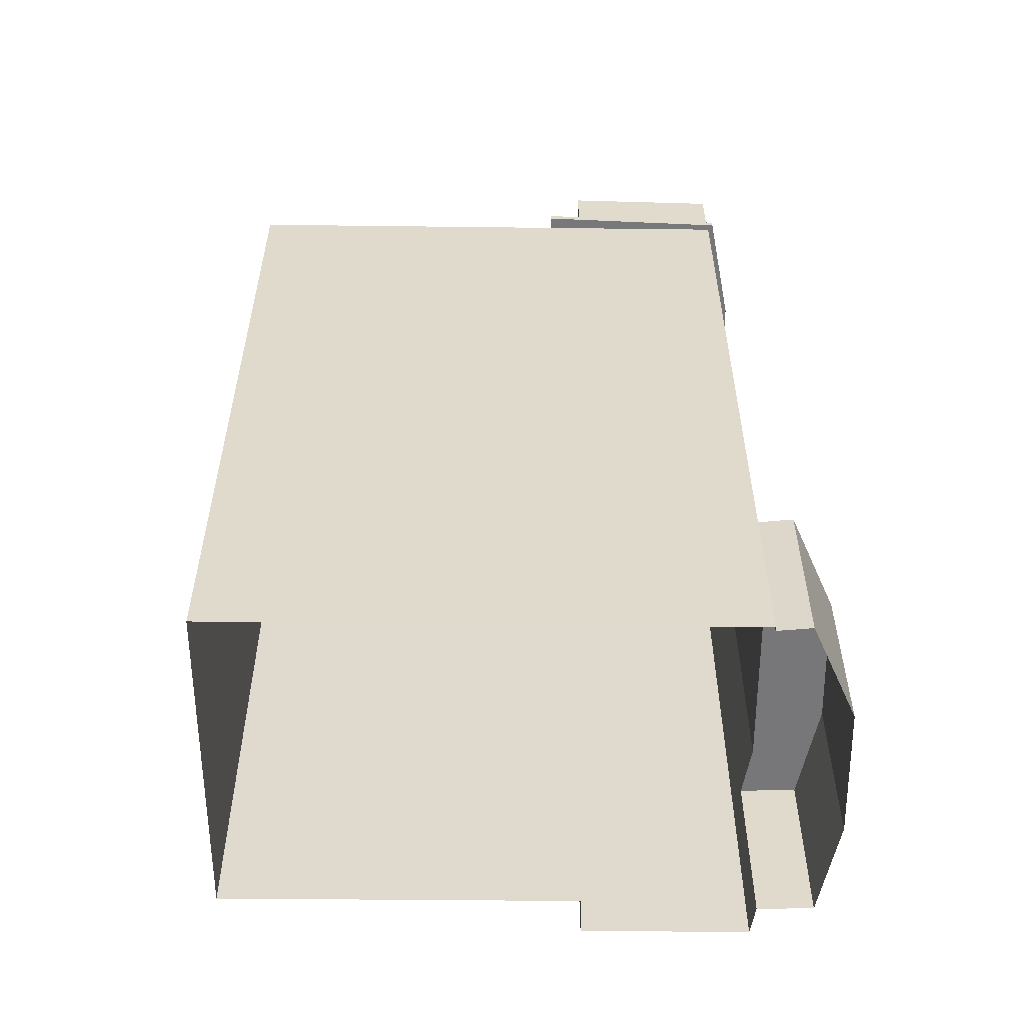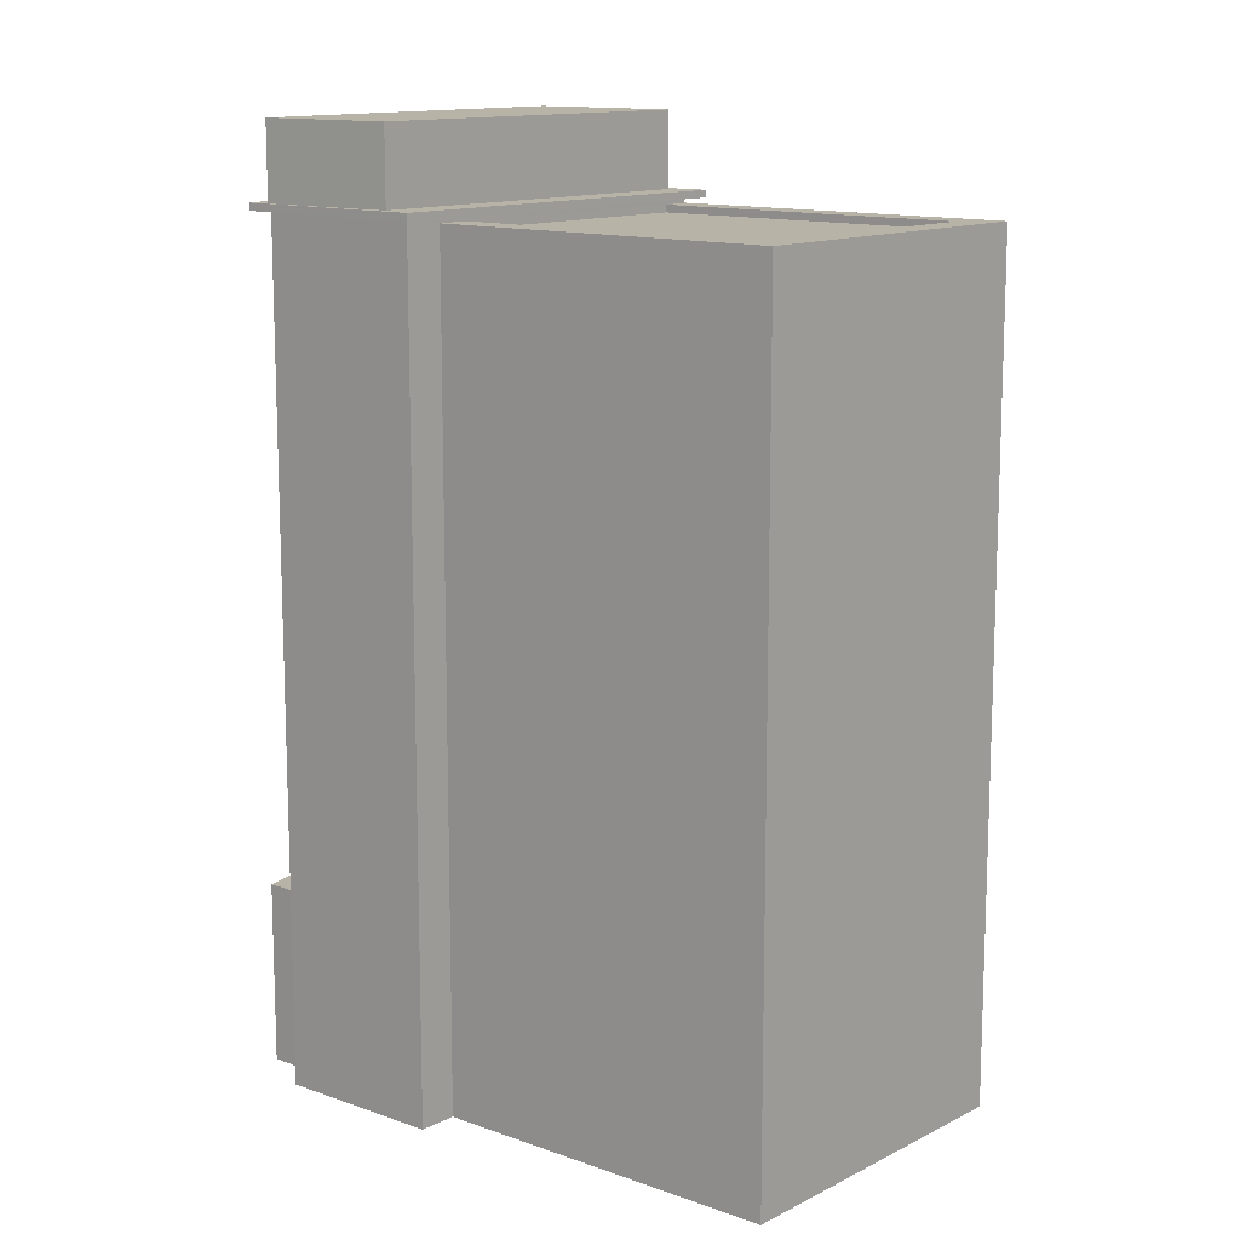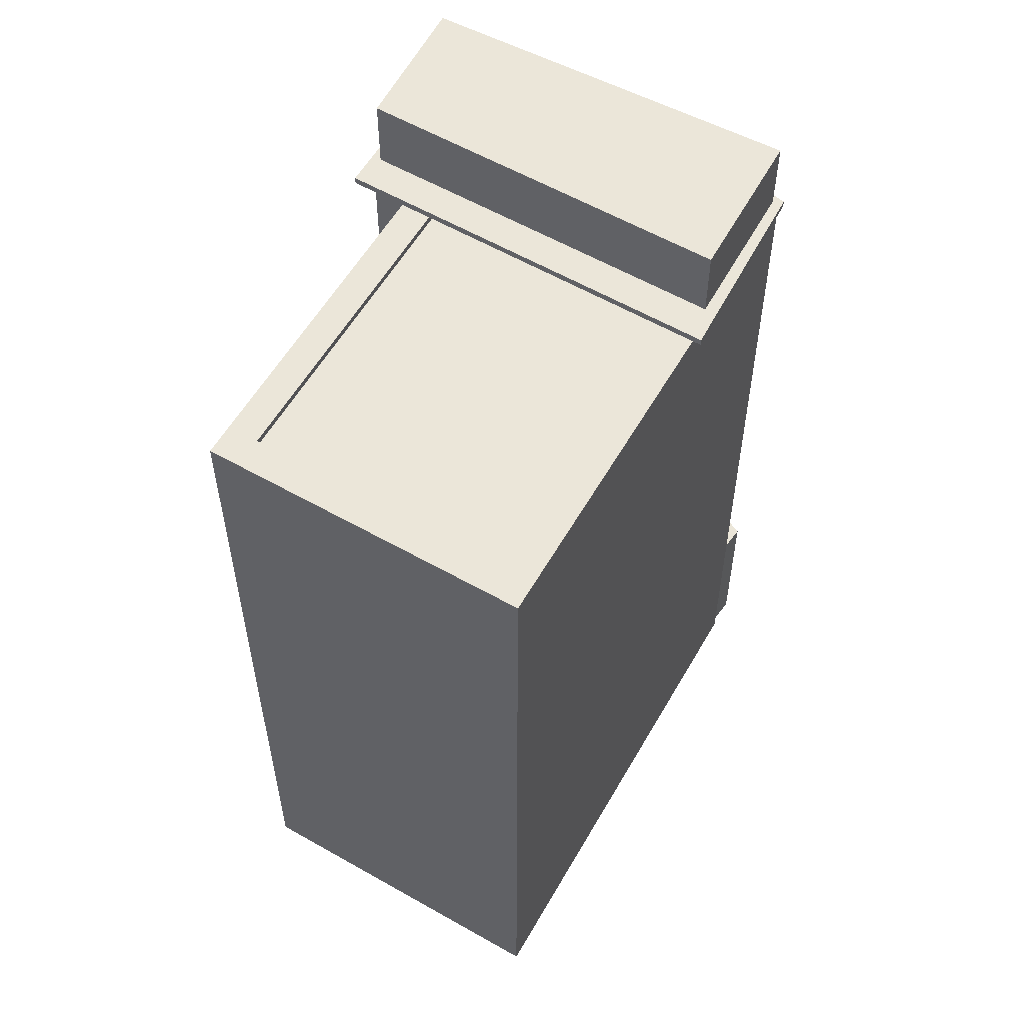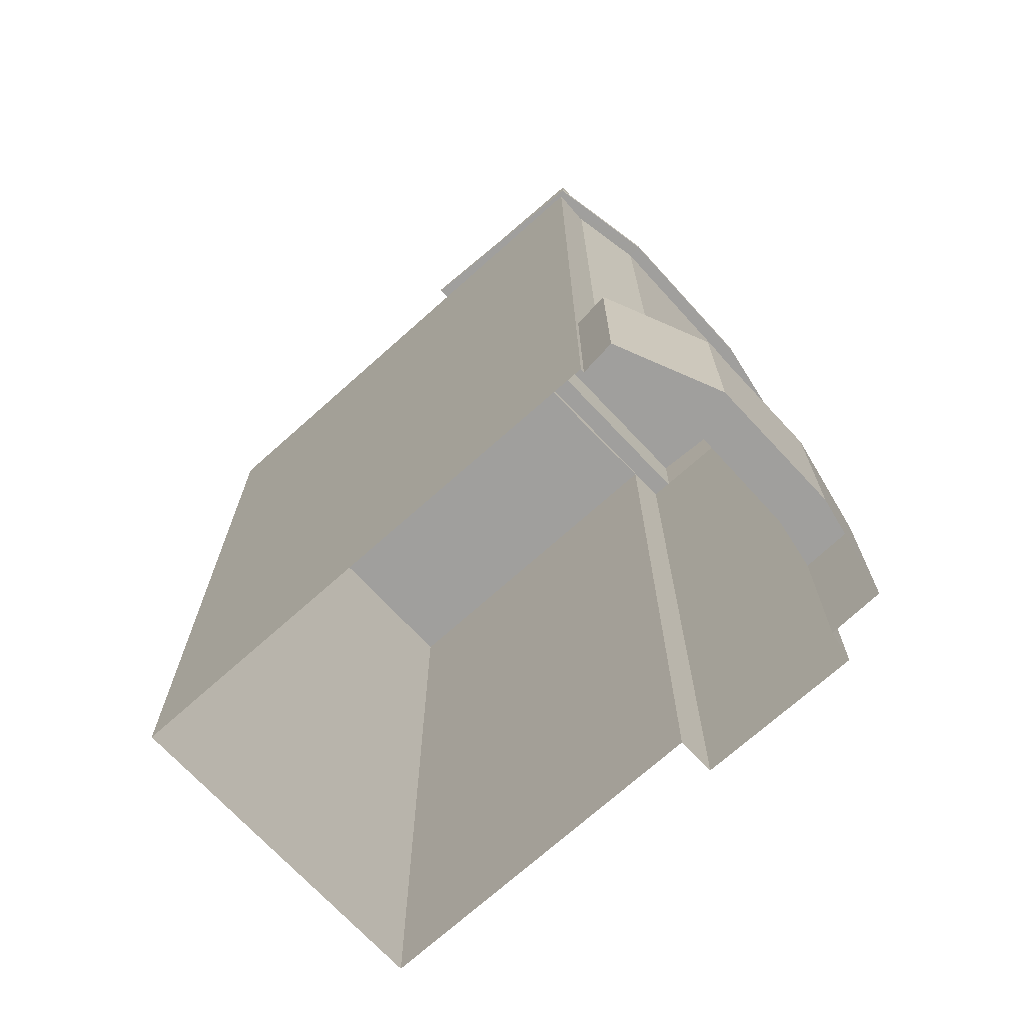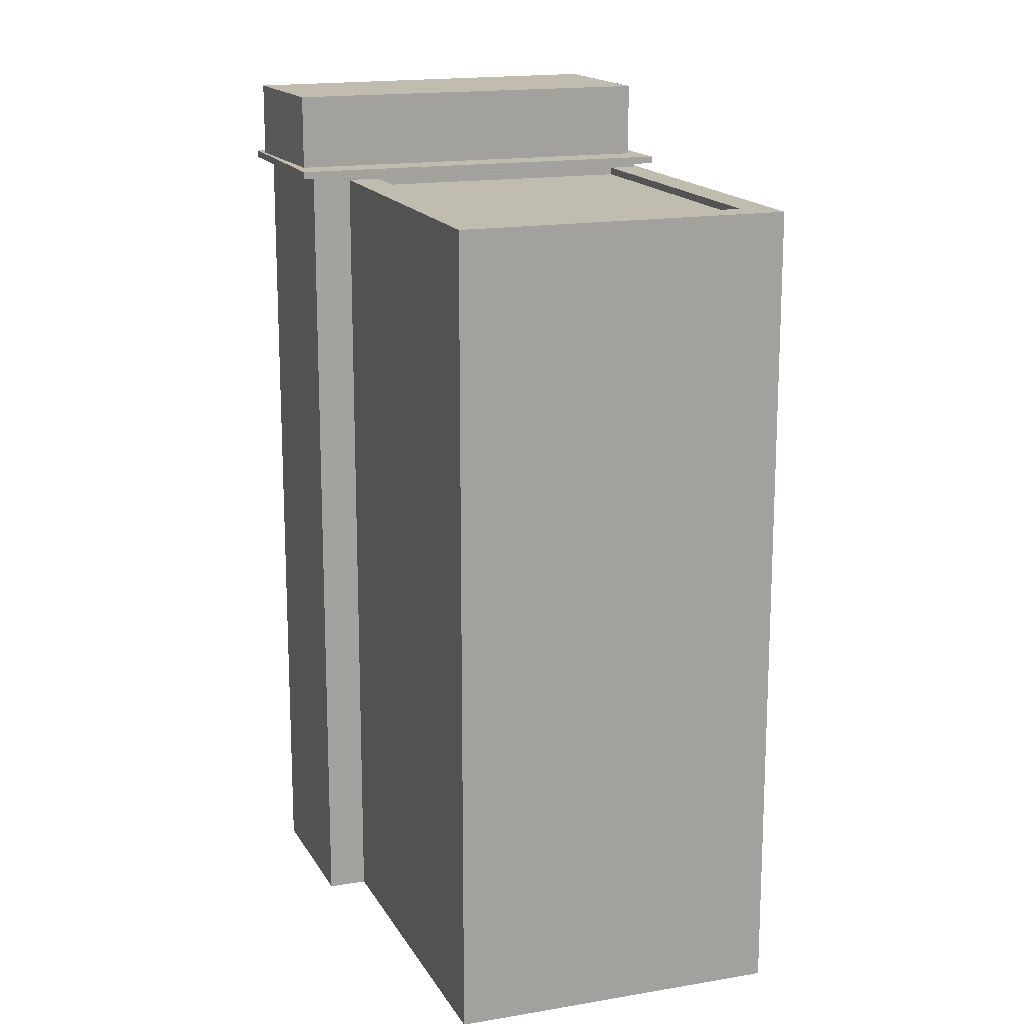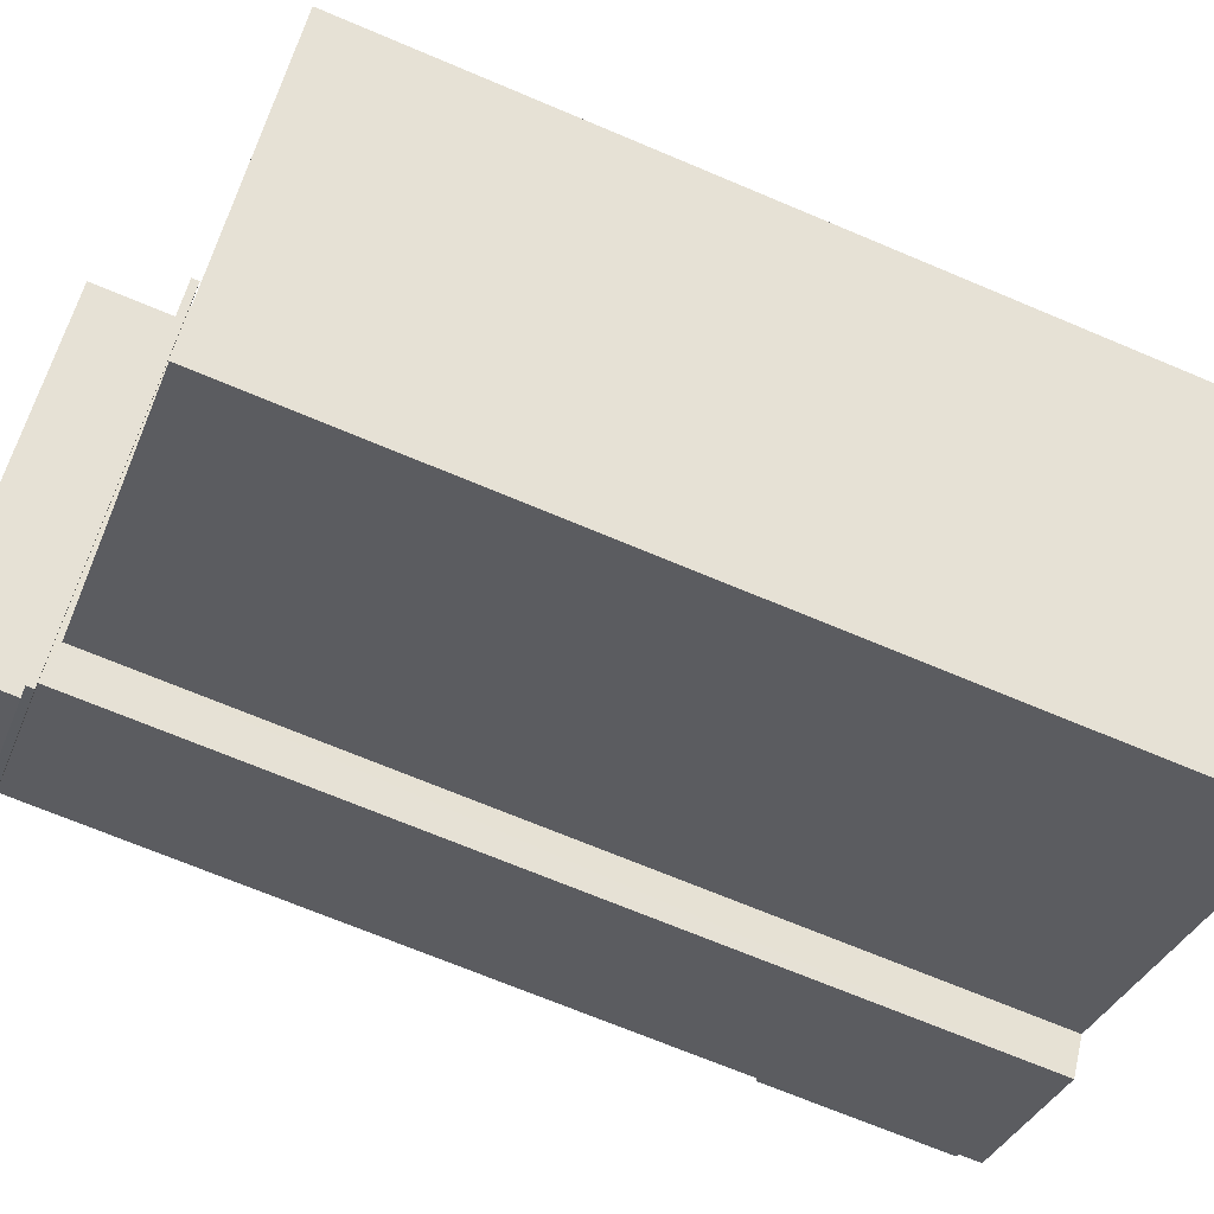
<metadata>
{"format":"obj","ext":"obj","renderer":"f3d","projection":"perspective","resolution":1024,"background":"white","views":[{"elev":-57.2,"azim":145.6,"up":"+Z"},{"elev":12.8,"azim":5.9,"up":"+Z"},{"elev":57.0,"azim":85.8,"up":"+Z"},{"elev":-71.4,"azim":-171.9,"up":"+Z"},{"elev":16.4,"azim":35.7,"up":"+Z"},{"elev":-68.9,"azim":67.0,"up":"+Y"}]}
</metadata>
<code>
v -1.237e+04 -3.398e+04 37.96
v -1.238e+04 -3.398e+04 37.96
v -1.237e+04 -3.397e+04 37.96
v -1.238e+04 -3.396e+04 37.96
v -1.238e+04 -3.396e+04 37.96
v -1.238e+04 -3.398e+04 37.96
v -1.239e+04 -3.397e+04 37.96
v -1.238e+04 -3.396e+04 37.96
v -1.239e+04 -3.396e+04 37.96
v -1.239e+04 -3.397e+04 37.96
v -1.239e+04 -3.397e+04 37.96
v -1.239e+04 -3.397e+04 37.96
v -1.238e+04 -3.397e+04 66.63
v -1.238e+04 -3.397e+04 66.63
v -1.238e+04 -3.396e+04 66.63
v -1.238e+04 -3.396e+04 66.63
v -1.238e+04 -3.397e+04 66.63
v -1.238e+04 -3.397e+04 66.63
v -1.239e+04 -3.397e+04 66.63
v -1.239e+04 -3.397e+04 66.63
v -1.238e+04 -3.398e+04 66.63
v -1.238e+04 -3.398e+04 66.63
v -1.239e+04 -3.397e+04 66.63
v -1.239e+04 -3.397e+04 66.63
v -1.238e+04 -3.396e+04 44.17
v -1.238e+04 -3.396e+04 44.17
v -1.239e+04 -3.396e+04 44.17
v -1.238e+04 -3.396e+04 44.17
v -1.239e+04 -3.397e+04 44.17
v -1.238e+04 -3.397e+04 44.17
v -1.239e+04 -3.397e+04 44.17
v -1.239e+04 -3.397e+04 44.17
v -1.239e+04 -3.397e+04 44.17
v -1.238e+04 -3.397e+04 66.88
v -1.238e+04 -3.396e+04 66.88
v -1.238e+04 -3.396e+04 66.88
v -1.238e+04 -3.397e+04 66.88
v -1.238e+04 -3.396e+04 66.88
v -1.238e+04 -3.397e+04 66.88
v -1.239e+04 -3.397e+04 66.88
v -1.239e+04 -3.397e+04 66.88
v -1.238e+04 -3.397e+04 66.88
v -1.239e+04 -3.397e+04 66.88
v -1.238e+04 -3.398e+04 66.88
v -1.238e+04 -3.398e+04 66.88
v -1.238e+04 -3.396e+04 69.46
v -1.239e+04 -3.397e+04 69.46
v -1.238e+04 -3.398e+04 69.46
v -1.238e+04 -3.397e+04 69.46
v -1.238e+04 -3.397e+04 66.2
v -1.237e+04 -3.398e+04 66.2
v -1.237e+04 -3.397e+04 66.2
v -1.238e+04 -3.397e+04 66.2
v -1.237e+04 -3.398e+04 66.45
v -1.237e+04 -3.398e+04 66.45
v -1.238e+04 -3.398e+04 66.45
v -1.237e+04 -3.397e+04 66.45
v -1.237e+04 -3.397e+04 66.45
v -1.238e+04 -3.397e+04 66.45
v -1.238e+04 -3.396e+04 66.45
v -1.238e+04 -3.396e+04 66.45
v -1.238e+04 -3.396e+04 66.45
v -1.238e+04 -3.397e+04 66.45
v -1.238e+04 -3.397e+04 66.45
f 1 2 3
f 4 3 5
f 2 6 7
f 8 5 9
f 9 2 10
f 11 10 12
f 12 2 7
f 3 2 5
f 5 2 9
f 10 2 12
f 13 14 15
f 15 16 17
f 17 18 19
f 19 18 20
f 14 16 15
f 16 18 17
f 21 22 14
f 13 21 14
f 23 22 24
f 20 23 19
f 22 21 24
f 19 23 24
f 25 26 27
f 25 28 26
f 27 29 30
f 31 29 32
f 31 32 33
f 30 29 31
f 25 27 30
f 34 35 36
f 34 37 35
f 38 39 36
f 39 40 41
f 35 38 36
f 42 37 34
f 40 43 41
f 42 34 44
f 41 43 44
f 34 45 44
f 45 41 44
f 41 36 39
f 46 47 48
f 49 46 48
f 50 51 52
f 50 53 51
f 54 55 56
f 54 57 58
f 56 55 59
f 60 61 62
f 57 61 63
f 63 61 60
f 64 58 63
f 55 54 58
f 58 57 63
f 32 29 10
f 11 32 10
f 29 9 10
f 29 27 9
f 27 26 8
f 9 27 8
f 28 5 8
f 26 28 8
f 33 32 11
f 12 33 11
f 20 33 23
f 23 33 7
f 20 31 33
f 7 33 12
f 6 2 56
f 6 56 22
f 22 59 14
f 64 63 14
f 59 50 64
f 53 50 59
f 56 59 22
f 59 64 14
f 7 22 23
f 7 6 22
f 30 20 18
f 30 31 20
f 16 60 62
f 16 62 18
f 62 30 18
f 62 25 30
f 60 16 14
f 63 60 14
f 37 13 15
f 15 38 35
f 37 42 13
f 37 15 35
f 42 21 13
f 42 44 21
f 44 43 24
f 21 44 24
f 40 19 24
f 43 40 24
f 39 17 19
f 40 39 19
f 38 15 17
f 39 38 17
f 41 48 47
f 41 45 48
f 36 47 46
f 36 41 47
f 36 46 49
f 34 36 49
f 48 45 34
f 49 48 34
f 2 1 54
f 56 2 54
f 25 62 28
f 5 28 4
f 4 28 61
f 28 62 61
f 4 61 57
f 3 4 57
f 54 1 3
f 57 54 3
f 58 52 51
f 55 58 51
f 53 55 51
f 53 59 55
f 50 52 58
f 64 50 58

</code>
